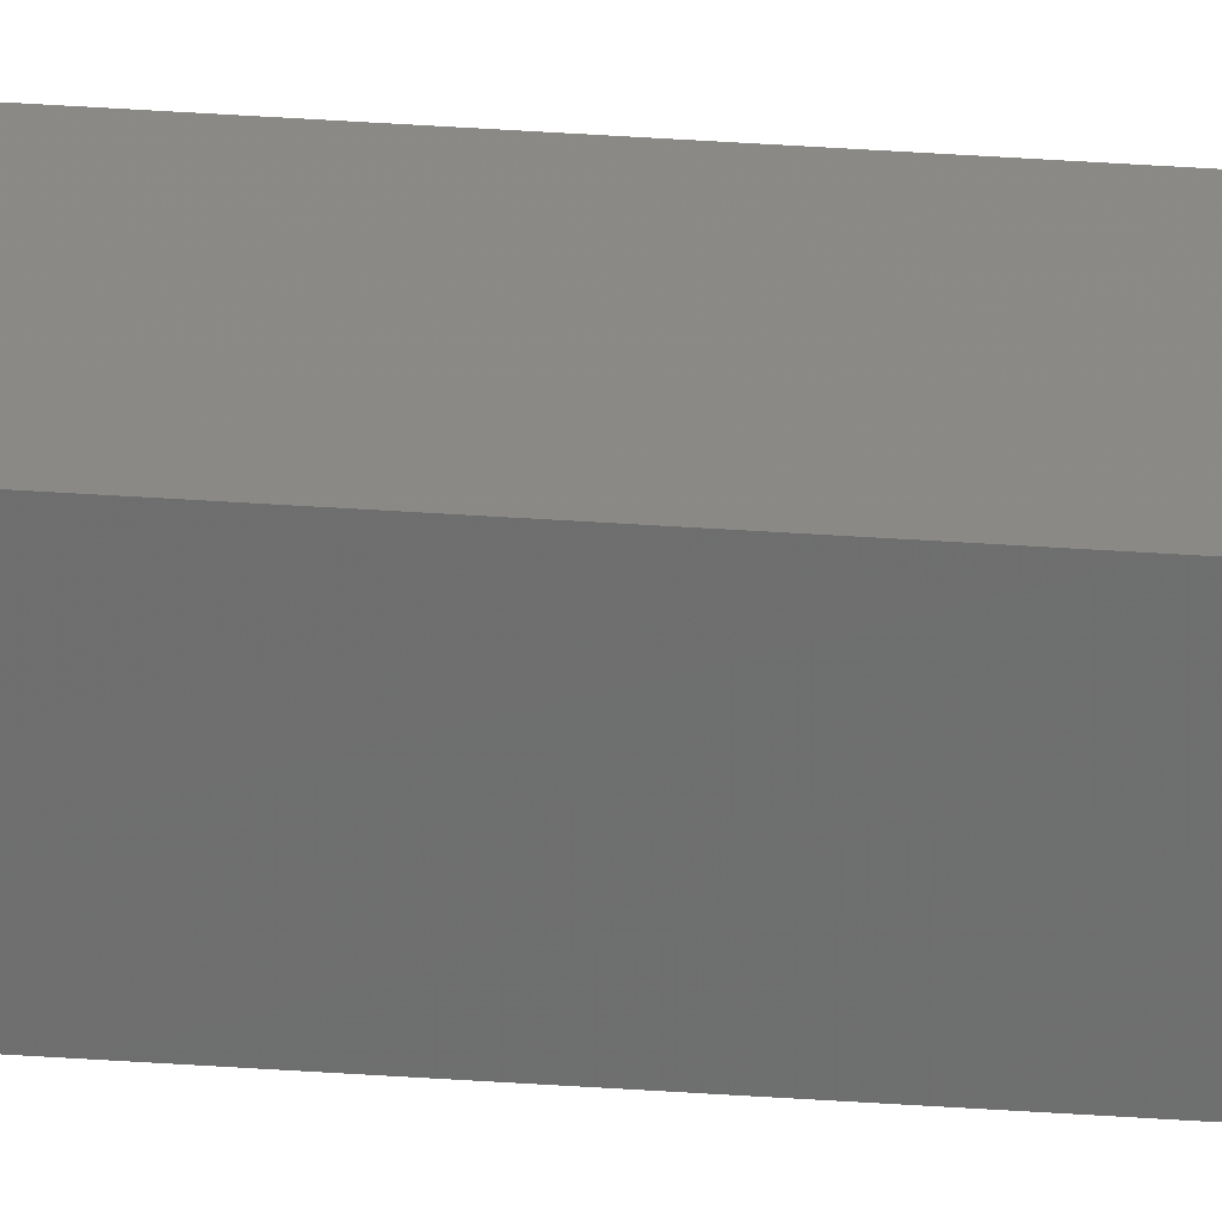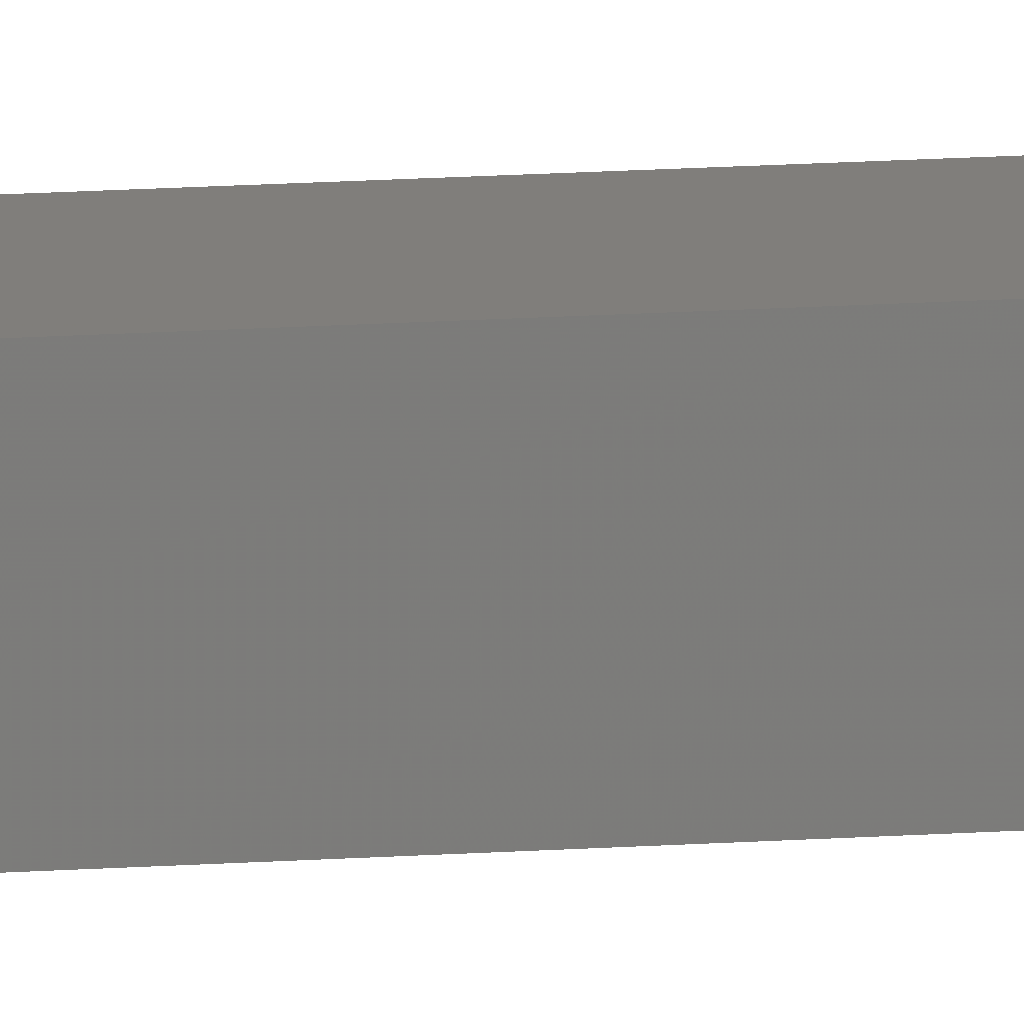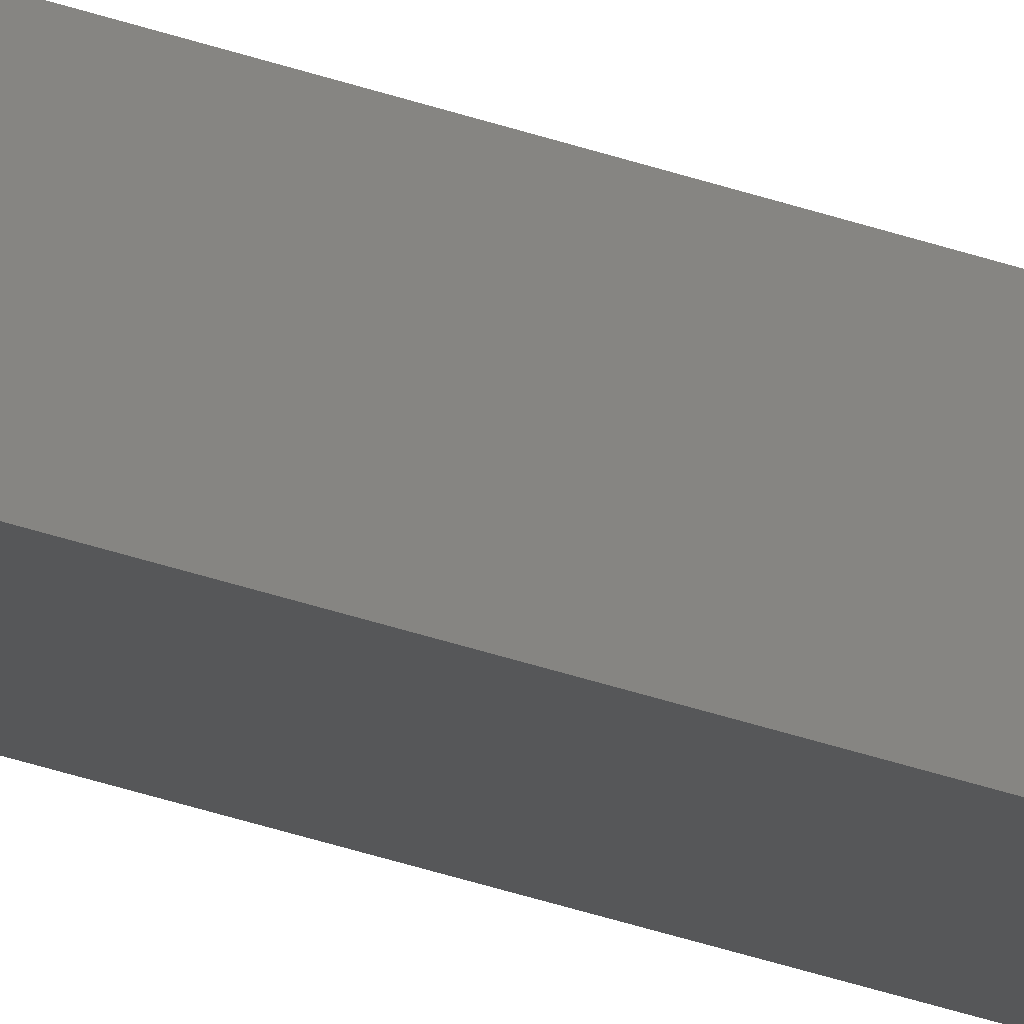
<metadata>
{"format":"stl","ext":"stl","renderer":"f3d","projection":"perspective","resolution":1024,"background":"white","views":[{"elev":35.8,"azim":95.4,"up":"+Y"},{"elev":6.5,"azim":-109.3,"up":"+Y"},{"elev":-21.9,"azim":-126.0,"up":"+Y"}]}
</metadata>
<code>
# stl→obj: 16 verts, 28 faces
v 9.818 -3.857 -277.4
v 9.818 -3.857 -281
v 9.838 -3.855 -281
v 9.838 -3.855 -277.4
v 9.857 -3.853 -281
v 9.857 -3.853 -277.4
v 9.877 -3.851 -281
v 9.877 -3.851 -277.4
v 9.872 -3.801 -277.4
v 9.872 -3.801 -281
v 9.812 -3.807 -281
v 9.812 -3.807 -277.4
v 9.832 -3.805 -281
v 9.832 -3.805 -277.4
v 9.852 -3.803 -281
v 9.852 -3.803 -277.4
f 1 2 3
f 4 3 5
f 4 1 3
f 6 5 7
f 6 4 5
f 8 6 7
f 9 8 7
f 9 7 10
f 11 12 13
f 13 14 15
f 12 14 13
f 14 16 15
f 15 9 10
f 16 9 15
f 1 12 11
f 1 11 2
f 16 8 9
f 16 6 8
f 14 4 16
f 16 4 6
f 12 1 14
f 14 1 4
f 7 15 10
f 5 13 15
f 5 15 7
f 3 13 5
f 2 11 13
f 2 13 3

</code>
